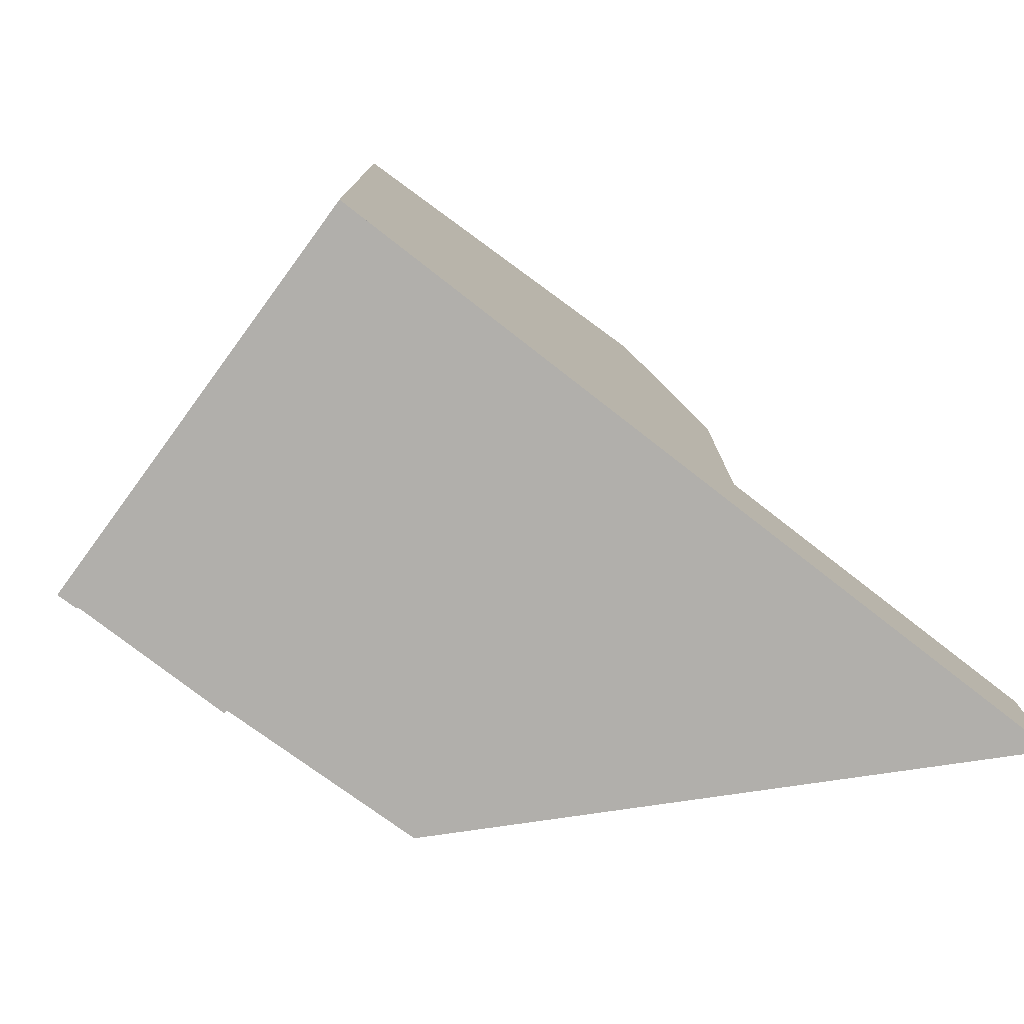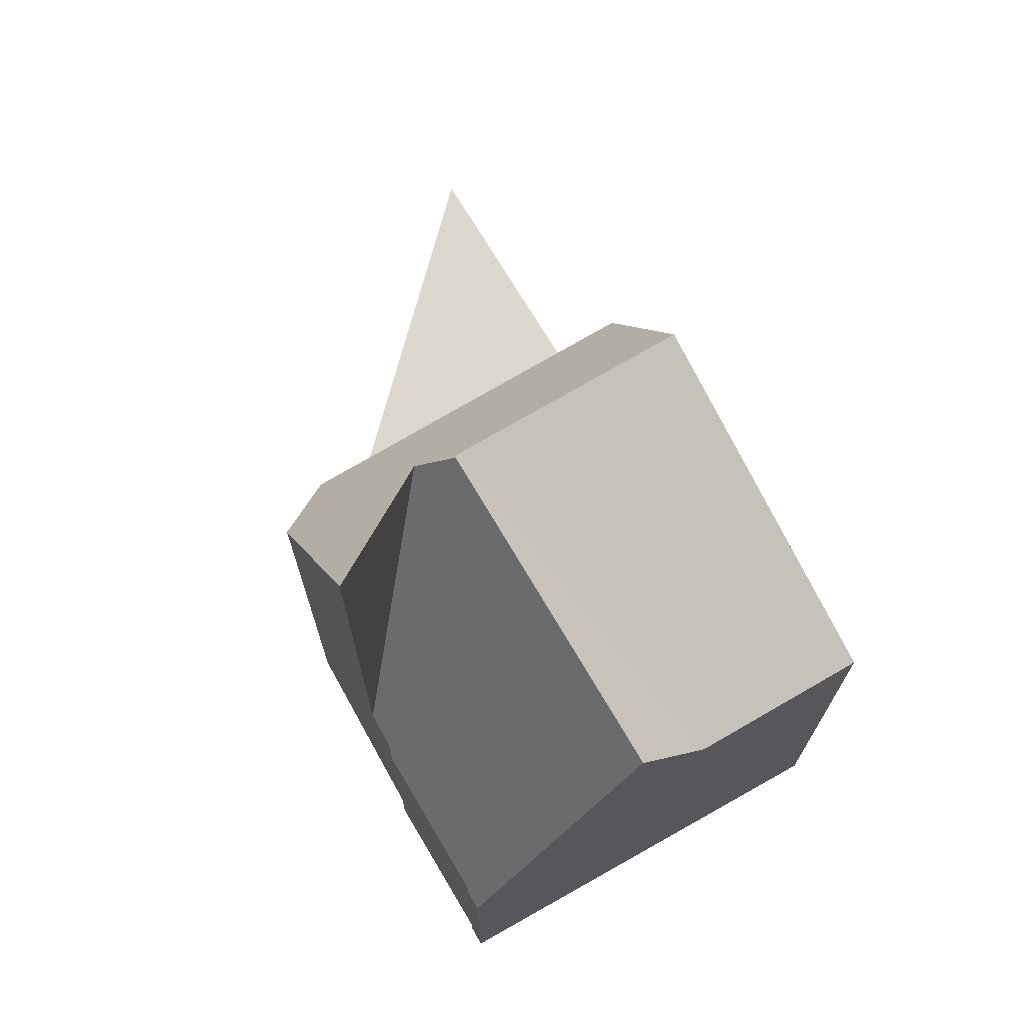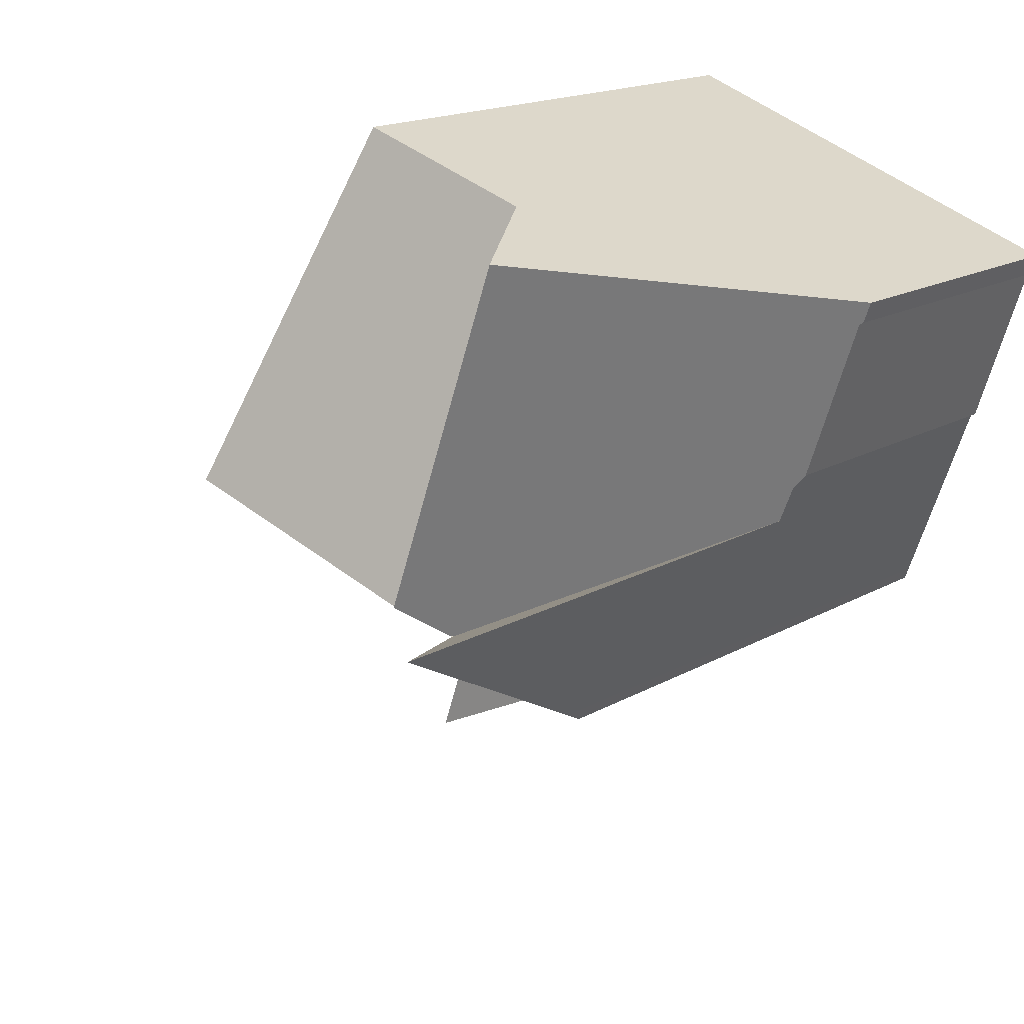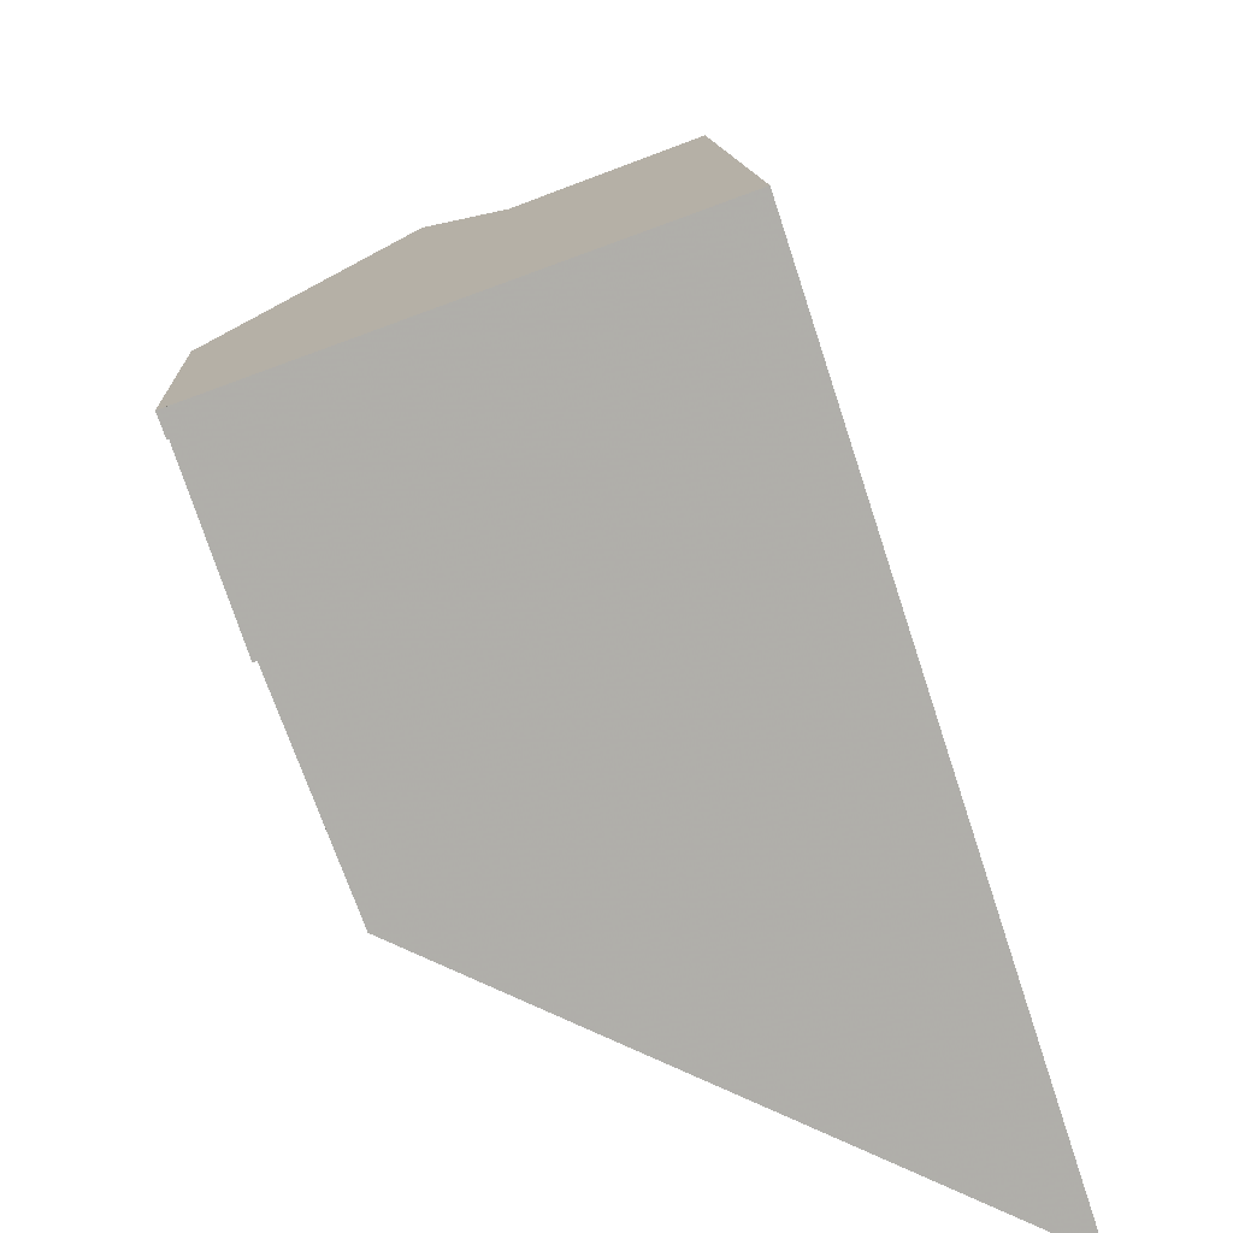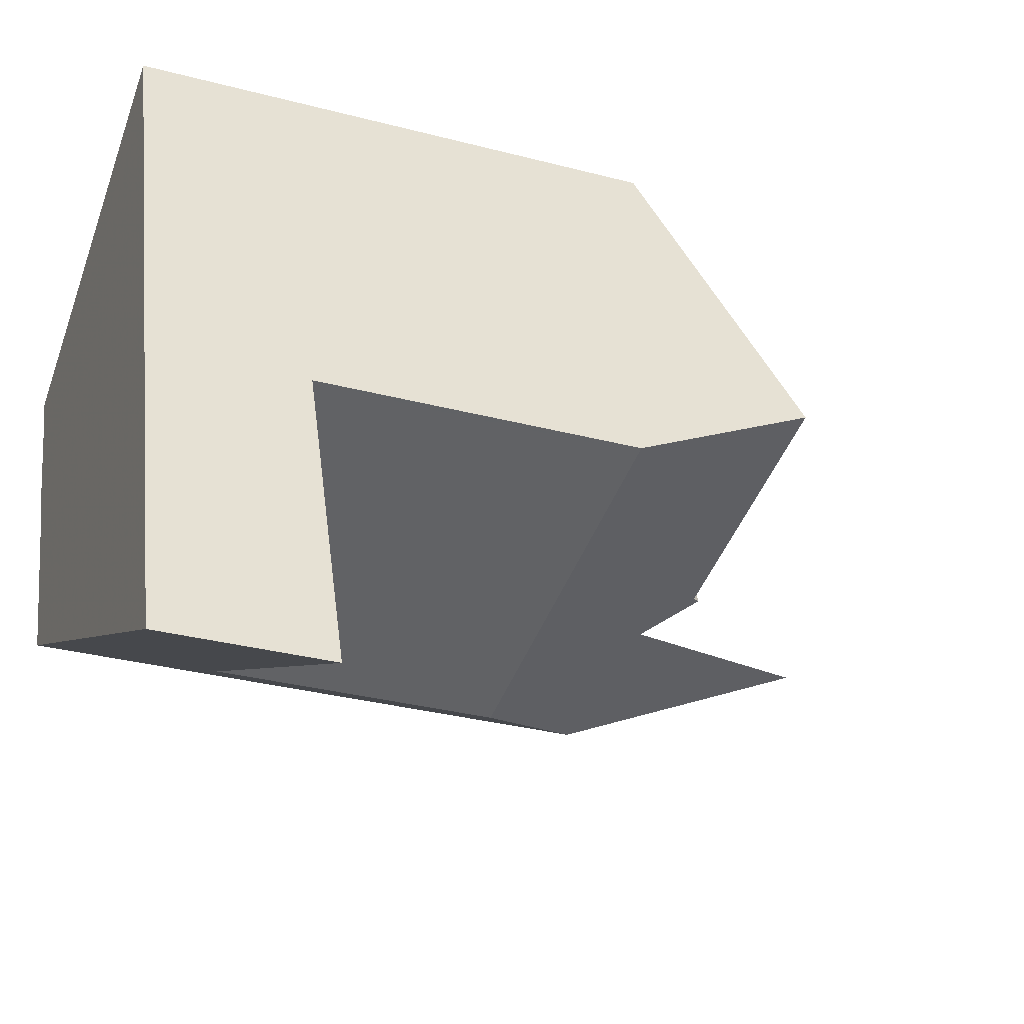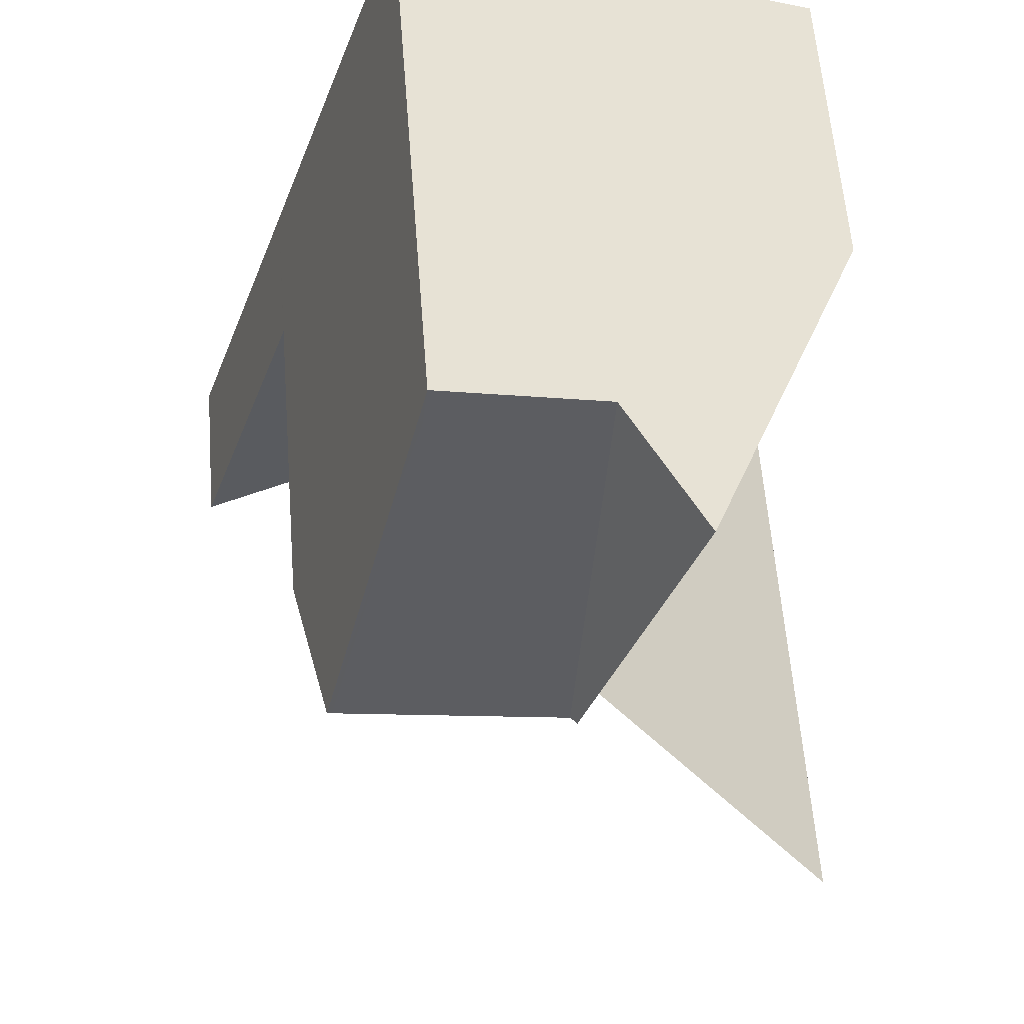
<metadata>
{"format":"obj","ext":"obj","renderer":"f3d","projection":"perspective","resolution":1024,"background":"white","views":[{"elev":-78.3,"azim":-146.0,"up":"+Z"},{"elev":72.7,"azim":130.8,"up":"+Z"},{"elev":16.5,"azim":40.6,"up":"+Y"},{"elev":12.4,"azim":176.9,"up":"+Y"},{"elev":-31.5,"azim":-110.5,"up":"+Y"},{"elev":58.9,"azim":-4.4,"up":"+Y"}]}
</metadata>
<code>
v -952.7 -1102 5.741
v -952.8 -1103 5.762
v -952.9 -1103 5.816
v -953.9 -1106 5.885
v -953.9 -1106 6.01
v -960.5 -1100 10.06
v -965.3 -1114 2.971
v -955.3 -1109 10.58
v -954.7 -1102 9.531
v -958.1 -1108 12.06
v -958.1 -1108 12.22
v -956 -1101 12.08
v -956.2 -1102 12.09
v -955 -1102 9.773
v -956.8 -1110 8.479
v -956 -1101 12.08
v -954.3 -1107 6.083
v -962.6 -1106 12.45
v -958.1 -1108 12.06
v -955.1 -1109 11.79
v -957.4 -1101 9.776
v -954.3 -1107 10.96
v -960.7 -1112 3.026
v -964.2 -1111 2.92
v -963.2 -1108 2.872
v -963.2 -1108 2.873
v -956.8 -1110 3.072
v -963.2 -1108 2.872
v -959.6 -1109 2.987
v -963.6 -1111 2.939
v -960.2 -1109 2.98
v -957.4 -1110 3.065
v -963.4 -1108 2.879
v -956.9 -1110 3.071
v -957.5 -1110 3.064
v -960.7 -1112 3.025
v -956.8 -1110 3.072
v -963.2 -1108 2.872
v -958.1 -1108 12.22
v -962.6 -1106 12.45
v -958.3 -1108 12.07
v -957.2 -1108 11.97
v -957.8 -1108 11.17
v -954.3 -1107 16.04
v -963.2 -1108 8.856
v -956.8 -1110 8.4
v -957.4 -1101 9.776
v -958.3 -1108 12.07
v -958.3 -1108 12.07
v -958.1 -1108 12.22
v -960.9 -1109 8.693
v -963.2 -1108 4.888
v -956.2 -1102 12.09
v -953 -1103 5.821
v -960.7 -1100 10.29
v -957.5 -1101 9.996
v -957.5 -1101 9.996
v -963.1 -1108 2.875
v -962.5 -1106 12.44
v -960.6 -1100 10.28
v -965.2 -1114 2.972
v -964.2 -1111 2.922
v -963.3 -1108 2.882
v -963.1 -1108 2.875
v -963.1 -1108 5.035
v -962.5 -1106 12.44
v -963.1 -1108 8.85
v -960.4 -1100 10.05
v -953.3 -1103 6.475
v -955.2 -1109 11.8
v -955.5 -1109 10.35
v -954.6 -1107 15.62
v -954.6 -1107 11.07
v -954.6 -1107 6.515
v -953.1 -1102 6.468
v -959.1 -1101 10.14
v -961.1 -1102 10.85
v -958.3 -1100 9.856
v -961.3 -1102 10.89
v -958.3 -1101 10.06
v -958.1 -1100 9.833
v -962 -1113 3.01
v -961.7 -1112 2.995
v -961.1 -1110 2.968
v -960.9 -1109 2.957
v -960.8 -1109 2.95
v -960.8 -1109 8.68
v -960.2 -1107 12.24
v -960.8 -1109 2.95
v -960.7 -1109 8.99
v -960.2 -1107 12.24
v -961.6 -1103 11.25
v -961.5 -1103 11.24
v -959.1 -1104 11.02
v -954.1 -1105 6.501
v -953.8 -1106 5.882
v -957.1 -1104 12.15
v -956.4 -1105 10.78
v -957.8 -1104 10.91
v -957.1 -1104 12.15
v -957.8 -1104 10.91
v -960.8 -1107 12.29
v -960 -1106 12
v -953.1 -1103 6.055
v -953.4 -1103 6.477
v -956.3 -1105 10.72
v -956.5 -1105 10.98
v -963.2 -1108 2.873
v -957.3 -1105 12.17
v -957.3 -1105 12.17
v -958 -1105 11.32
v -963.2 -1108 4.91
v -958 -1105 11.32
v -963.1 -1108 8.996
v -963.2 -1108 8.856
v -952.9 -1103 5.818
v -960.8 -1107 12.29
v -958 -1110 8.485
v -957.5 -1108 10.82
v -958 -1110 3.035
v -957.6 -1109 10.82
v -956.3 -1105 10.78
v -955.5 -1102 10.75
v -955.3 -1101 10.75
v -957.5 -1108 11.46
v -958.4 -1111 3.053
v -958.2 -1110 3.042
v -958 -1110 3.035
v -958.4 -1111 3.053
v -956.4 -1105 10.78
v -956.4 -1105 10.78
v -957.7 -1108 11.12
v -957.8 -1108 11.17
v -958.9 -1108 11.25
v -960.3 -1107 11.35
v -957.8 -1108 11.17
v -955.3 -1109 11
v -957.6 -1108 11.16
v -957.7 -1108 11.17
v -961.4 -1107 11.43
v -955.2 -1109 10.99
v -962.7 -1107 11.52
v -962.8 -1106 11.53
v -958 -1110 8.485
v -960.8 -1109 8.68
v -960.9 -1109 8.693
v -963.1 -1108 8.85
v -963.2 -1108 8.856
v -963.2 -1108 8.856
v -956.8 -1110 8.4
v -964.3 -1111 2.93
v -959.6 -1109 8.595
v -959.6 -1109 2.987
v -957.5 -1108 11.46
v -957.2 -1108 11.97
v -954.6 -1107 15.62
v -957.7 -1108 11.12
v -957.7 -1108 11.17
v -957.7 -1108 11.12
v -959.6 -1109 8.595
v -957.8 -1108 11.14
v -957.5 -1108 10.82
v -954.3 -1107 6.083
v -954.6 -1107 6.515
v -957.7 -1108 11.17
v -964.4 -1112 2.929
v -954.3 -1107 16.04
v -957.6 -1109 10.77
v -958 -1108 10.79
v -959.2 -1108 10.88
v -960.4 -1108 10.96
v -955.4 -1109 10.61
v -957.6 -1109 10.77
v -961.7 -1107 11.05
v -955.3 -1109 10.6
v -962.8 -1107 11.13
v -962.8 -1107 11.14
v -956.9 -1110 8.403
v -956.8 -1110 8.518
v -965.2 -1114 2.972
v -965.3 -1114 2.97
v -955.4 -1109 10.43
v -955.3 -1109 10.6
v -955.3 -1109 10.66
v -962 -1113 3.01
v -956.9 -1110 8.403
v -956.9 -1110 3.071
v -952.8 -1103 5.762
v -952.7 -1102 5.741
v -952.7 -1102 0
v -952.8 -1103 0
v -952.9 -1103 5.816
v -952.8 -1103 5.762
v -952.8 -1103 0
v -952.9 -1103 8.882e-16
v -952.9 -1103 5.818
v -952.9 -1103 5.816
v -952.9 -1103 8.882e-16
v -952.9 -1103 0
v -953.9 -1106 6.01
v -953.9 -1106 5.885
v -953.9 -1106 0
v -953.9 -1106 0
v -954.3 -1107 6.083
v -953.9 -1106 6.01
v -953.9 -1106 0
v -954.3 -1107 -8.882e-16
v -960.4 -1100 10.05
v -960.5 -1100 10.06
v -960.5 -1100 -1.776e-15
v -960.4 -1100 0
v -965.3 -1114 2.97
v -965.3 -1114 2.971
v -965.3 -1114 0
v -965.3 -1114 0
v -955.5 -1109 10.35
v -955.3 -1109 10.58
v -955.3 -1109 0
v -955.5 -1109 0
v -953.1 -1102 6.468
v -954.7 -1102 9.531
v -954.7 -1102 0
v -953.1 -1102 0
v -955.3 -1101 10.75
v -956 -1101 12.08
v -956 -1101 0
v -955.3 -1101 0
v -956.8 -1110 8.4
v -956.8 -1110 8.479
v -956.8 -1110 0
v -956.8 -1110 0
v -955.2 -1109 10.99
v -955.1 -1109 11.79
v -955.1 -1109 0
v -955.2 -1109 -1.776e-15
v -956 -1101 12.08
v -957.4 -1101 9.776
v -957.4 -1101 0
v -956 -1101 0
v -962 -1113 3.01
v -960.7 -1112 3.026
v -960.7 -1112 0
v -962 -1113 0
v -963.4 -1108 2.879
v -964.2 -1111 2.92
v -964.2 -1111 0
v -963.4 -1108 -4.441e-16
v -963.2 -1108 2.872
v -963.2 -1108 2.872
v -963.2 -1108 0
v -963.2 -1108 0
v -957.4 -1110 3.065
v -956.8 -1110 3.072
v -956.8 -1110 -4.441e-16
v -957.4 -1110 0
v -958.4 -1111 3.053
v -957.4 -1110 3.065
v -957.4 -1110 0
v -958.4 -1111 0
v -963.2 -1108 2.872
v -963.4 -1108 2.879
v -963.4 -1108 -4.441e-16
v -963.2 -1108 0
v -961.6 -1103 11.25
v -962.6 -1106 12.45
v -962.6 -1106 0
v -961.6 -1103 0
v -953.8 -1106 5.882
v -953 -1103 5.821
v -953 -1103 0
v -953.8 -1106 0
v -960.5 -1100 10.06
v -960.7 -1100 10.29
v -960.7 -1100 0
v -960.5 -1100 -1.776e-15
v -965.3 -1114 2.971
v -965.2 -1114 2.972
v -965.2 -1114 0
v -965.3 -1114 0
v -958.3 -1100 9.856
v -960.4 -1100 10.05
v -960.4 -1100 0
v -958.3 -1100 0
v -956.8 -1110 8.479
v -955.5 -1109 10.35
v -955.5 -1109 0
v -956.8 -1110 0
v -952.7 -1102 5.741
v -953.1 -1102 6.468
v -953.1 -1102 0
v -952.7 -1102 0
v -958.1 -1100 9.833
v -958.3 -1100 9.856
v -958.3 -1100 0
v -958.1 -1100 0
v -960.7 -1100 10.29
v -961.3 -1102 10.89
v -961.3 -1102 1.776e-15
v -960.7 -1100 0
v -957.4 -1101 9.776
v -958.1 -1100 9.833
v -958.1 -1100 0
v -957.4 -1101 0
v -965.2 -1114 2.972
v -962 -1113 3.01
v -962 -1113 0
v -965.2 -1114 0
v -961.3 -1102 10.89
v -961.6 -1103 11.25
v -961.6 -1103 0
v -961.3 -1102 1.776e-15
v -953.9 -1106 5.885
v -953.8 -1106 5.882
v -953.8 -1106 0
v -953.9 -1106 0
v -953 -1103 5.821
v -952.9 -1103 5.818
v -952.9 -1103 0
v -953 -1103 0
v -954.7 -1102 9.531
v -955.3 -1101 10.75
v -955.3 -1101 0
v -954.7 -1102 0
v -960.7 -1112 3.026
v -958.4 -1111 3.053
v -958.4 -1111 0
v -960.7 -1112 0
v -955.3 -1109 10.66
v -955.2 -1109 10.99
v -955.2 -1109 -1.776e-15
v -955.3 -1109 0
v -962.6 -1106 12.45
v -962.8 -1106 11.53
v -962.8 -1106 1.776e-15
v -962.6 -1106 0
v -962.8 -1107 11.14
v -963.2 -1108 8.856
v -963.2 -1108 0
v -962.8 -1107 0
v -964.2 -1111 2.92
v -964.4 -1112 2.929
v -964.4 -1112 0
v -964.2 -1111 0
v -955.1 -1109 11.79
v -954.3 -1107 16.04
v -954.3 -1107 0
v -955.1 -1109 0
v -955.3 -1109 10.58
v -955.3 -1109 10.6
v -955.3 -1109 0
v -955.3 -1109 0
v -962.8 -1106 11.53
v -962.8 -1107 11.14
v -962.8 -1107 0
v -962.8 -1106 1.776e-15
v -964.4 -1112 2.929
v -965.3 -1114 2.97
v -965.3 -1114 0
v -964.4 -1112 0
v -955.3 -1109 10.6
v -955.3 -1109 10.66
v -955.3 -1109 0
v -955.3 -1109 0
v -965.3 -1114 0
v -960.5 -1100 0
v -952.7 -1102 0
v -952.8 -1103 0
v -952.9 -1103 0
v -953.9 -1106 0
v -953.9 -1106 0
v -955.3 -1109 0
f 109 97 107
f 124 9 14 123
f 77 60 76
f 154 138 165
f 111 99 100 110
f 50 19 49
f 185 83 36
f 26 25 28
f 85 31 84
f 127 35 126
f 128 34 35 127
f 86 29 31 85
f 34 27 32 35
f 126 35 32 129
f 139 125 119 132
f 73 42 72
f 108 58 65 112
f 148 114 147
f 112 65 67 115
f 104 69 75 1 2 3 116
f 76 60 68 78
f 57 21 16 53
f 79 55 60 77
f 166 24 62 151
f 62 24 33 63
f 63 33 25 26 64
f 146 90 145
f 87 51 65 58 89
f 140 117 91 135
f 65 51 67
f 60 55 6 68
f 137 70 20 141
f 167 20 70 156
f 73 22 17 74
f 72 44 22 73
f 69 14 9 75
f 103 94 101 113
f 81 47 56 80
f 93 59 40 92
f 80 76 78 81
f 151 62 30
f 84 30 62 63 85
f 83 30 84
f 85 63 64 86
f 134 49 19 133
f 153 120 118 152
f 135 91 49 134
f 102 59 93 94 103
f 92 79 77 93
f 93 77 76 80 94
f 105 69 104
f 123 14 106 122
f 99 57 53 100
f 106 14 69 105
f 94 80 56 101
f 103 88 102
f 104 54 96 95 105
f 122 106 98 131
f 131 98 130
f 110 39 41 111
f 112 52 38 108
f 143 18 66 142
f 115 45 52 112
f 116 54 104
f 142 66 117 140
f 113 48 88 103
f 105 95 98 106
f 168 121 173
f 187 37 46 186
f 122 107 97 13 123
f 123 13 12 124
f 155 70 137 138 154
f 156 70 155
f 126 36 83 84 31 127
f 127 31 29 128
f 129 23 36 126
f 125 42 73 74 119
f 159 43 158
f 131 107 122
f 130 10 11 109 107 131
f 169 161 121 168
f 171 135 134 170
f 173 121 138 137 172
f 157 136 10 130 162
f 164 95 96 4 5 163
f 165 138 121 161
f 174 140 135 171
f 162 130 98 95 164
f 184 175 183
f 177 143 142 176
f 176 142 140 174
f 180 151 30 83 185
f 152 87 89 153
f 170 134 133 161 169
f 161 133 165
f 181 166 151 180
f 168 144 160 169
f 170 90 171
f 182 71 15 179
f 171 90 146 147 114 174
f 183 175 8 71 182
f 176 114 148 149 177
f 174 114 176
f 169 160 145 90 170
f 179 15 150 178
f 178 144 168 173 179
f 180 61 7 181
f 179 173 172 182
f 182 172 183
f 183 172 137 141 184
f 36 23 82 185
f 185 82 61 180
f 186 118 120 187
f 189 190 191 188
f 193 194 195 192
f 197 198 199 196
f 201 202 203 200
f 205 206 207 204
f 209 210 211 208
f 213 214 215 212
f 217 218 219 216
f 221 222 223 220
f 225 226 227 224
f 229 230 231 228
f 233 234 235 232
f 237 238 239 236
f 241 242 243 240
f 245 246 247 244
f 249 250 251 248
f 253 254 255 252
f 257 258 259 256
f 261 262 263 260
f 265 266 267 264
f 269 270 271 268
f 273 274 275 272
f 277 278 279 276
f 281 282 283 280
f 285 286 287 284
f 289 290 291 288
f 293 294 295 292
f 297 298 299 296
f 301 302 303 300
f 305 306 307 304
f 309 310 311 308
f 313 314 315 312
f 317 318 319 316
f 321 322 323 320
f 325 326 327 324
f 329 330 331 328
f 333 334 335 332
f 337 338 339 336
f 341 342 343 340
f 345 346 347 344
f 349 350 351 348
f 353 354 355 352
f 357 358 359 356
f 361 362 363 360
f 365 366 367 368 369 370 371 364

</code>
